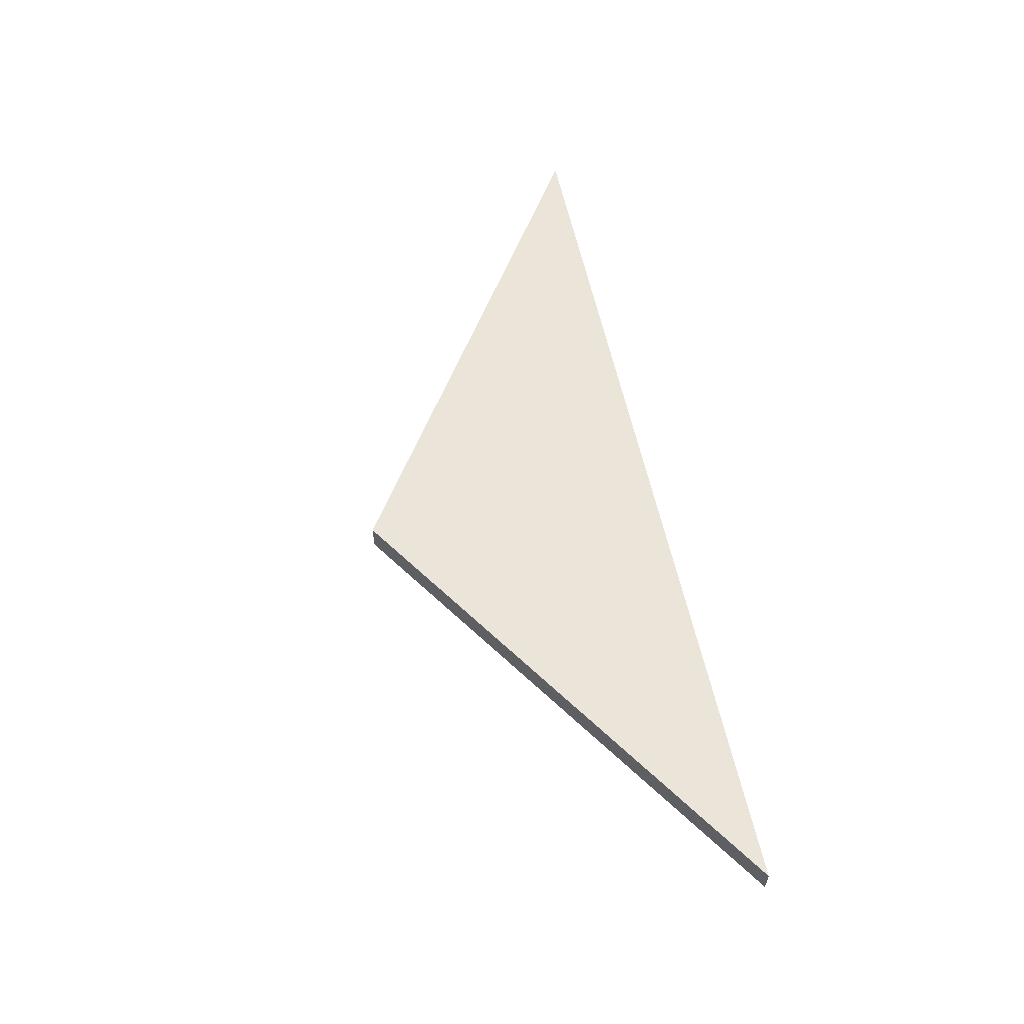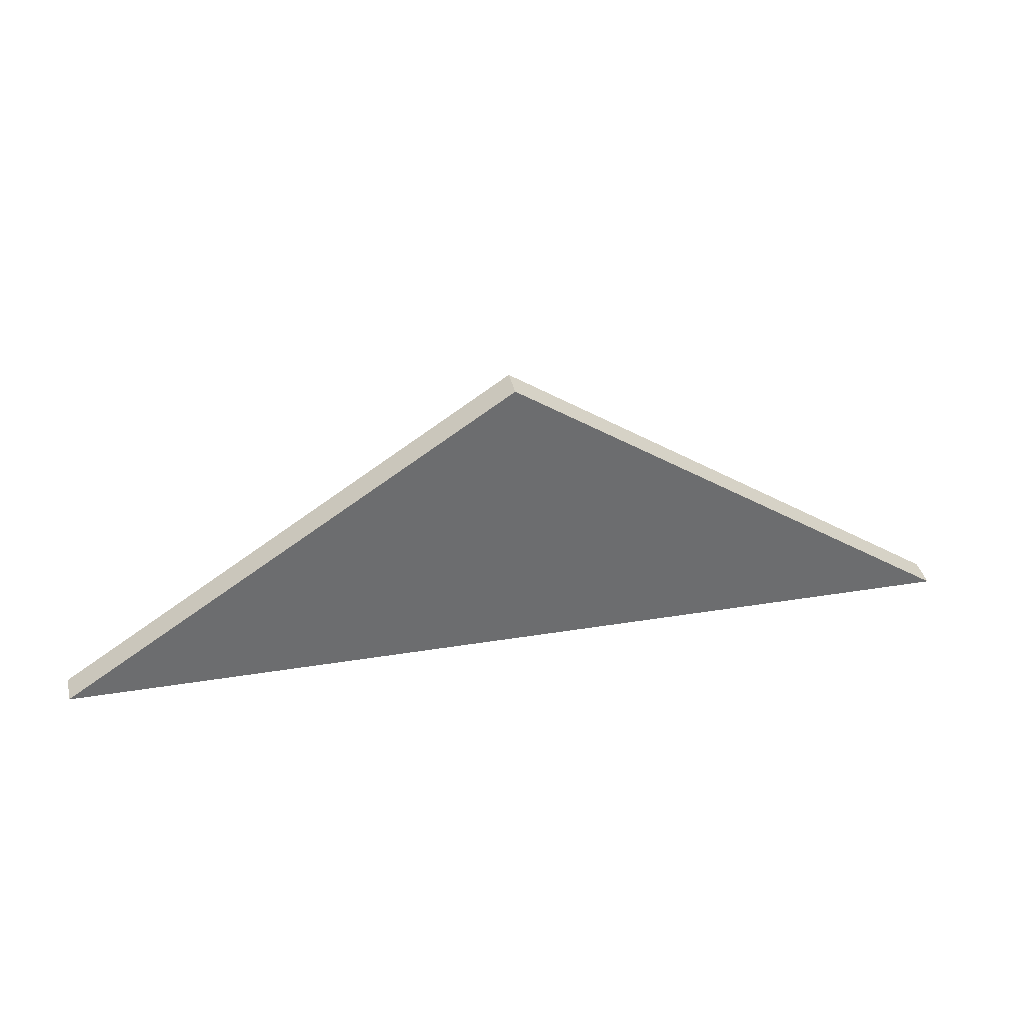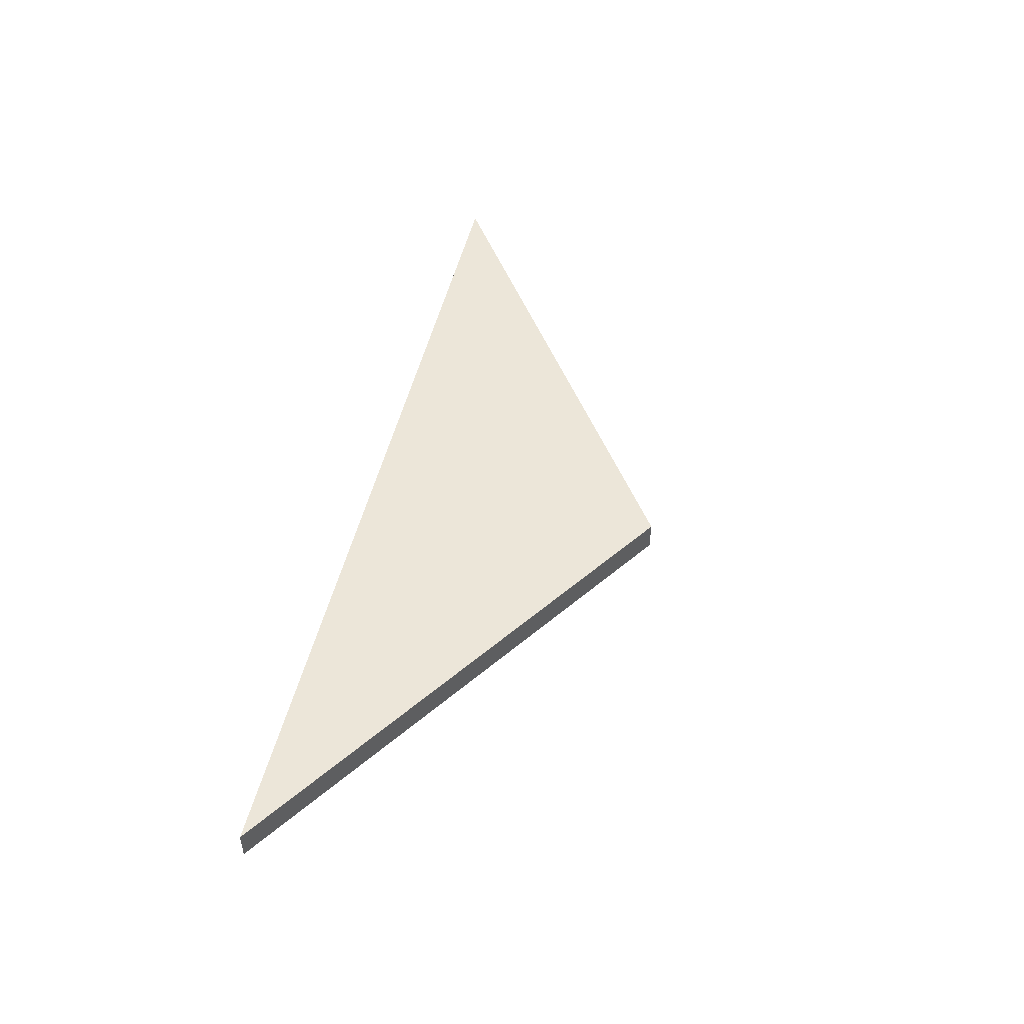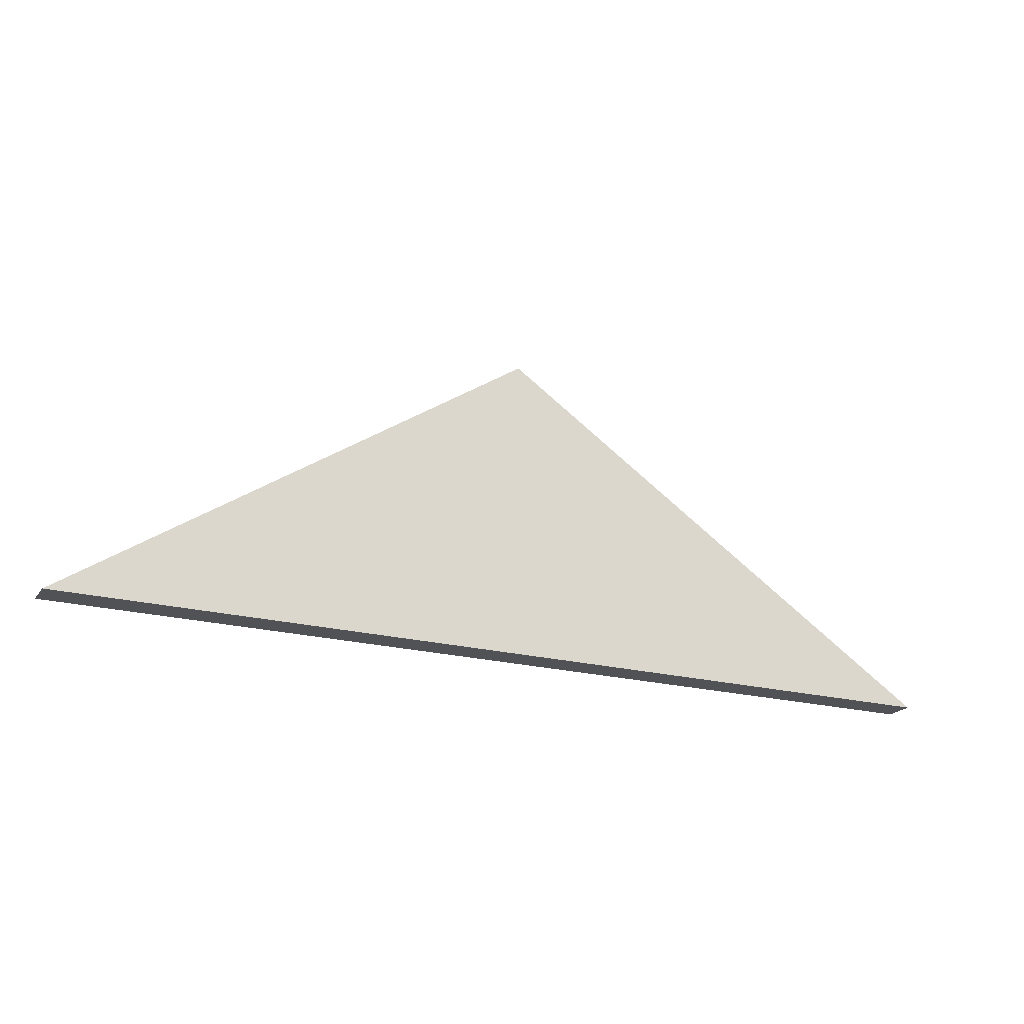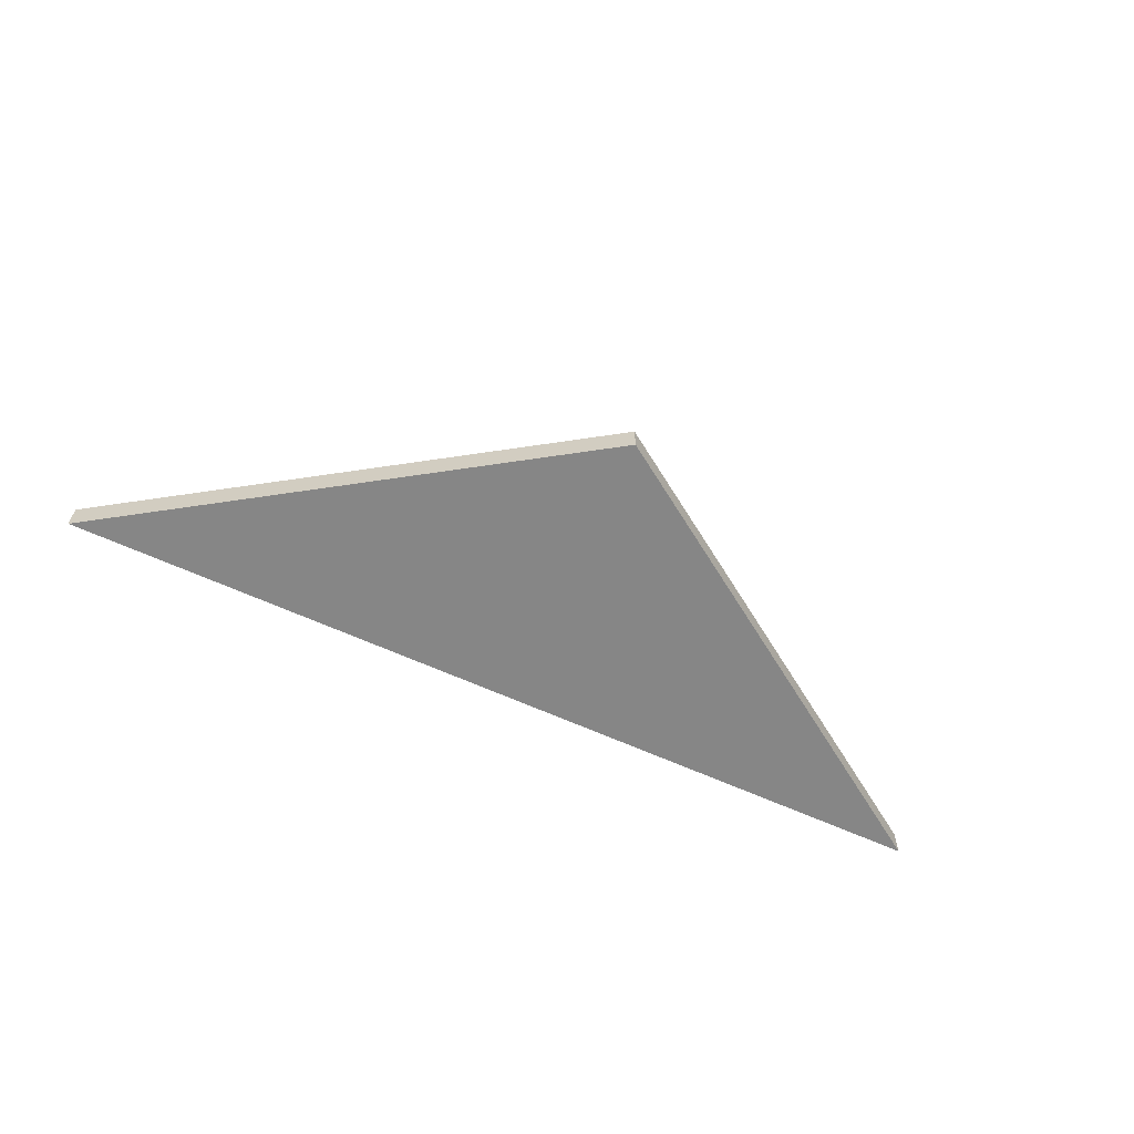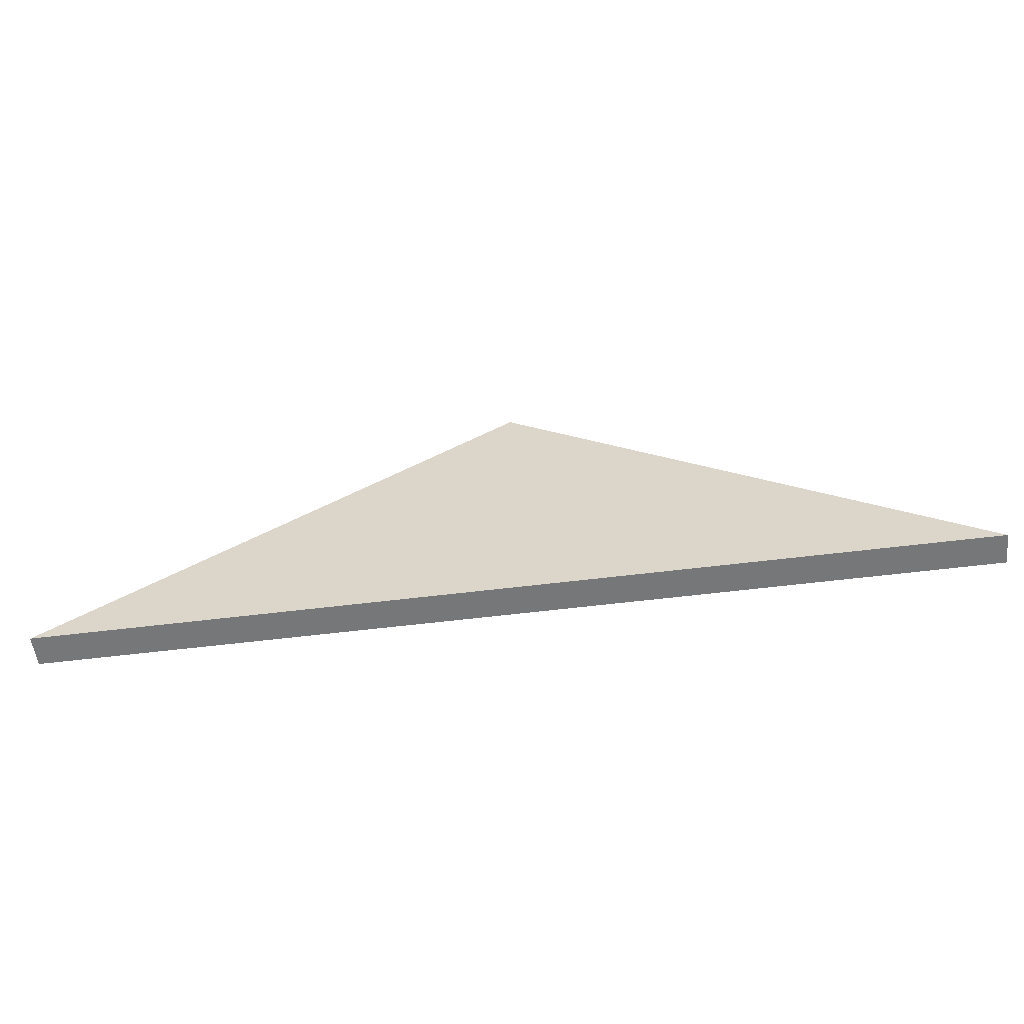
<metadata>
{"format":"obj","ext":"obj","renderer":"f3d","projection":"perspective","resolution":1024,"background":"white","views":[{"elev":58.8,"azim":-102.1,"up":"+Z"},{"elev":36.4,"azim":168.0,"up":"+Y"},{"elev":48.8,"azim":102.9,"up":"+Z"},{"elev":-21.3,"azim":154.8,"up":"+Y"},{"elev":-62.1,"azim":155.0,"up":"+Z"},{"elev":-57.0,"azim":7.4,"up":"+Y"}]}
</metadata>
<code>
o Cube
v 0.585 1.39 -0.8902
v -2.115 -0.4093 -0.8902
v 0.585 1.39 -0.7102
v -2.115 -0.4093 -0.7102
v 0.585 1.39 -0.8902
v 3.285 -0.4093 -0.8902
v 0.585 1.39 -0.7102
v 3.285 -0.4093 -0.7102
f 1 5 7 3
f 4 3 7 8
f 8 7 5 6
f 6 2 4 8
f 2 1 3 4
f 6 5 1 2

</code>
